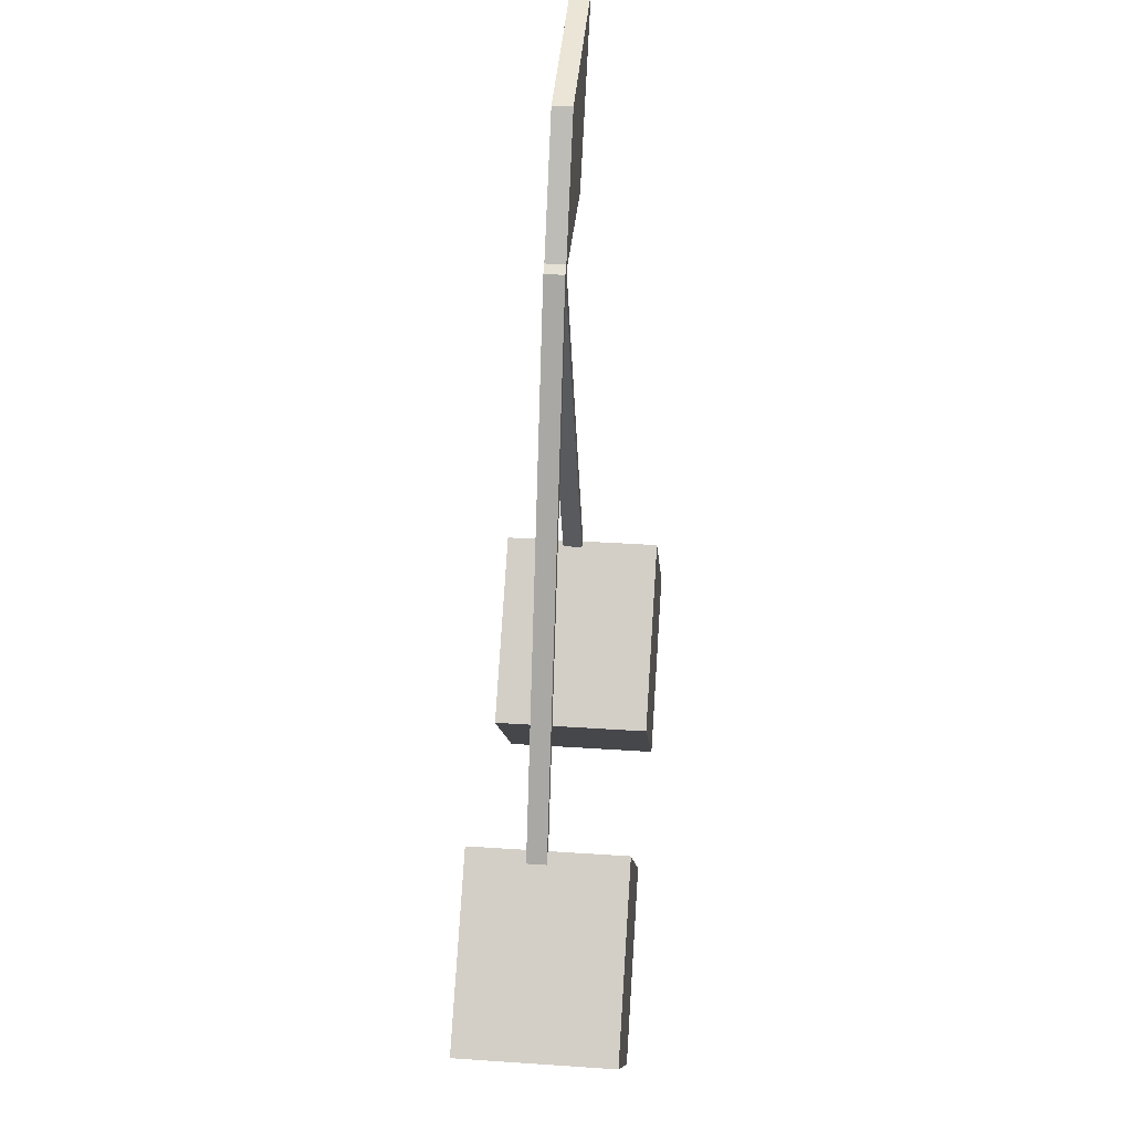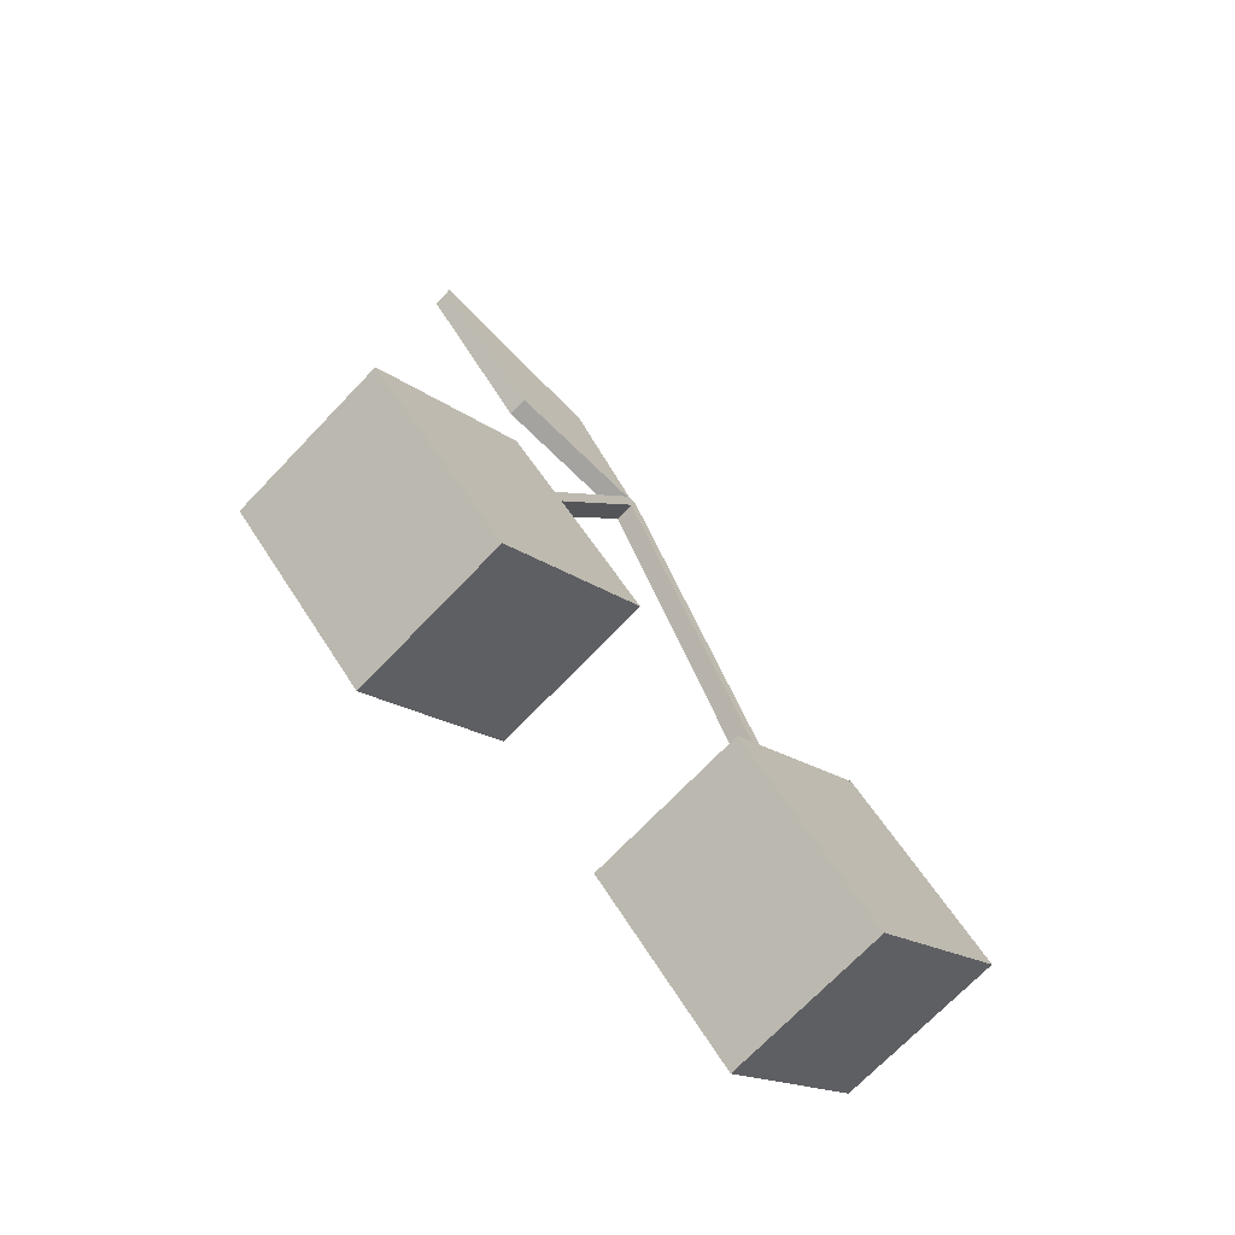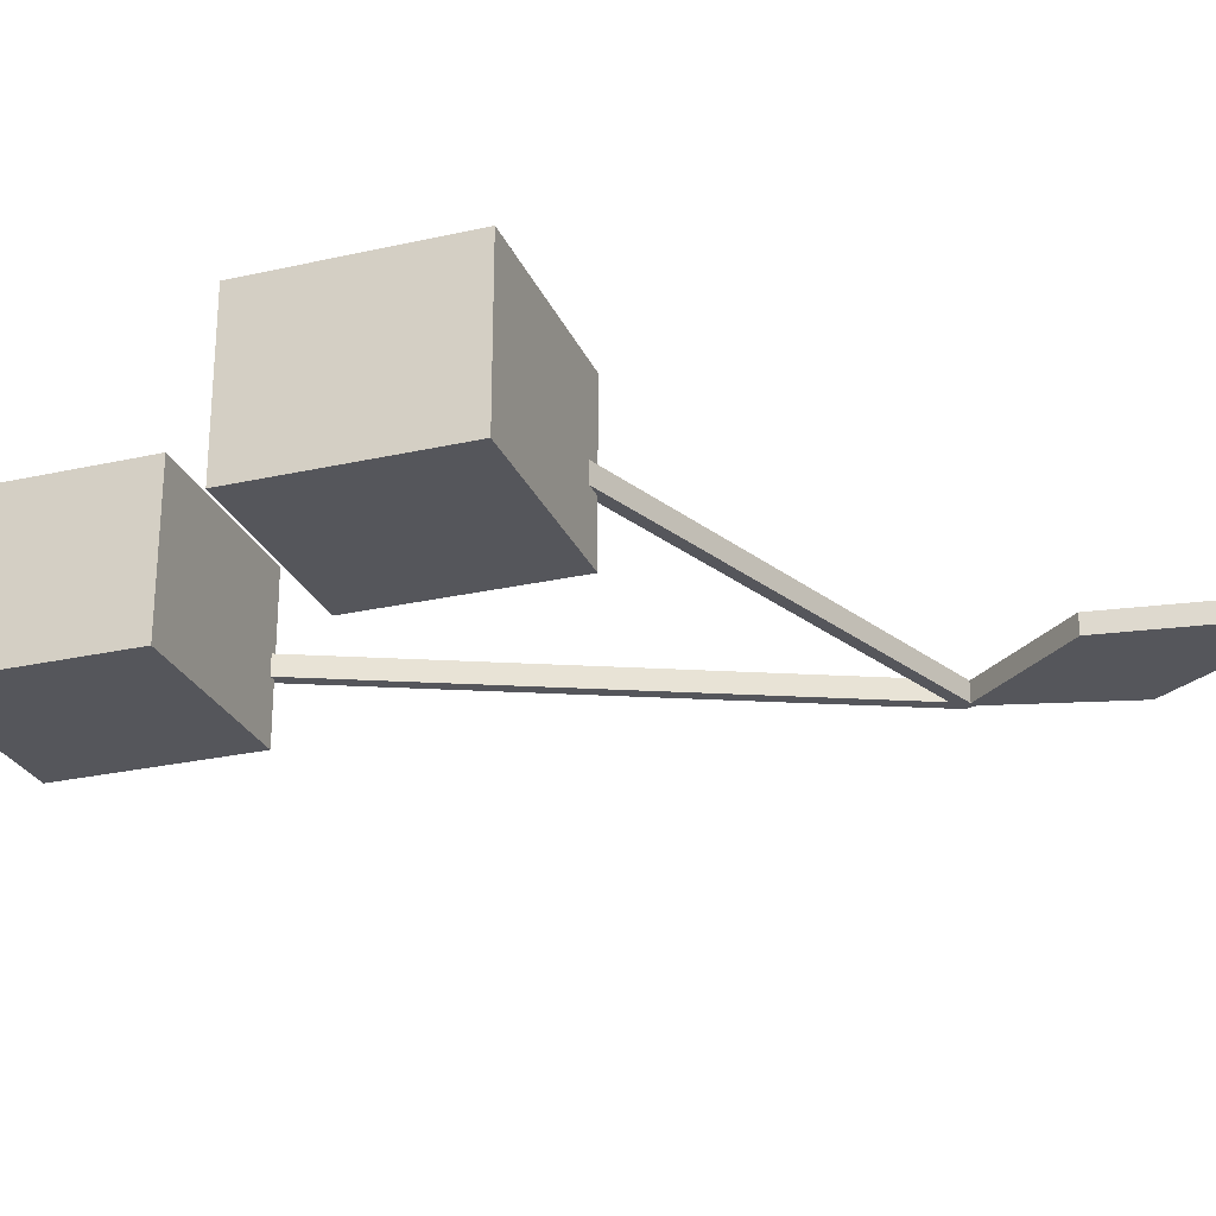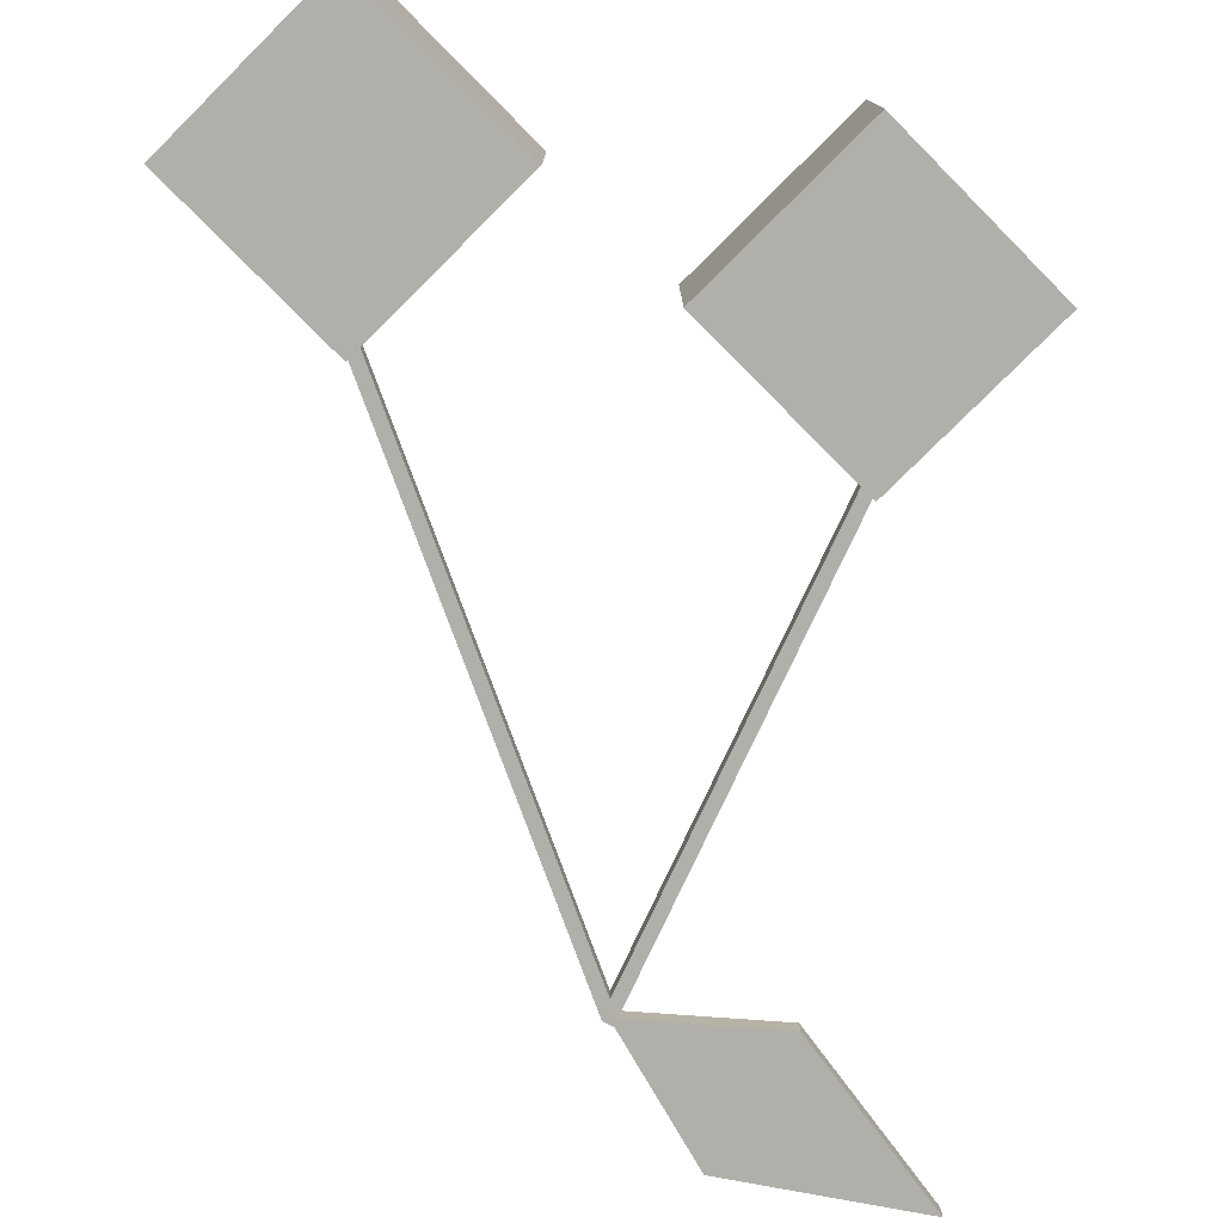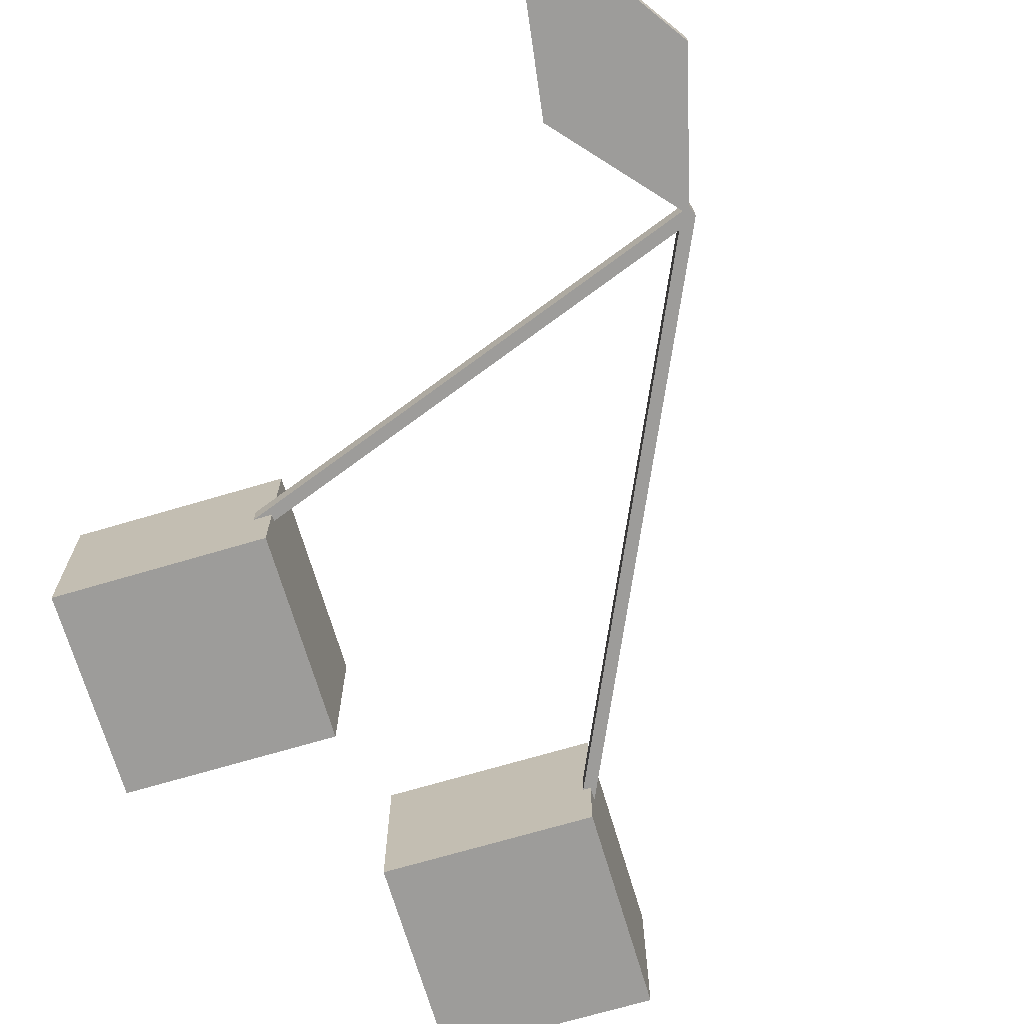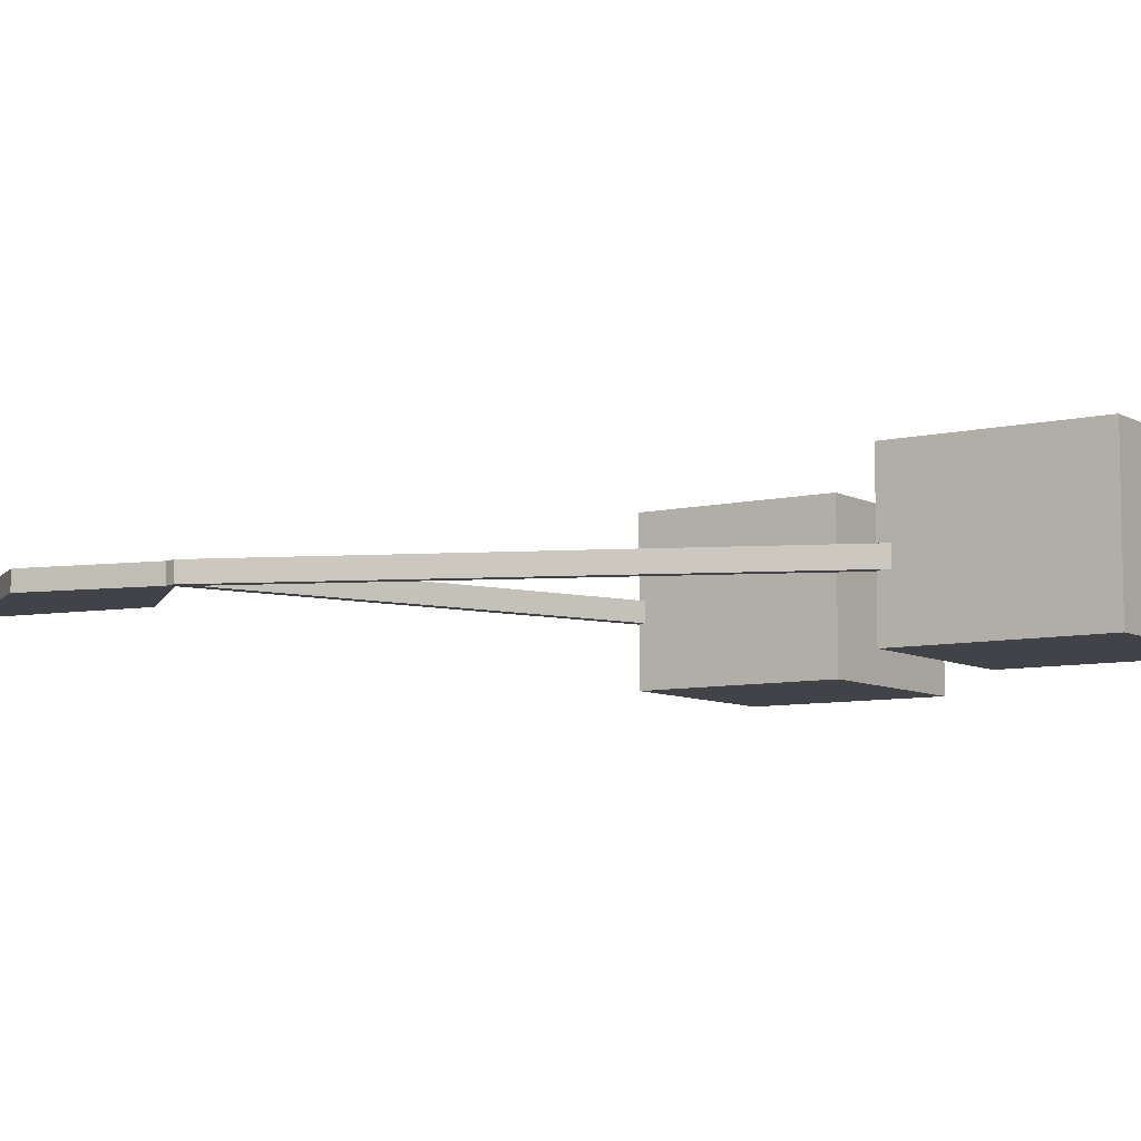
<metadata>
{"format":"obj","ext":"obj","renderer":"f3d","projection":"perspective","resolution":1024,"background":"white","views":[{"elev":34.4,"azim":-84.8,"up":"+Y"},{"elev":-70.8,"azim":136.4,"up":"+Y"},{"elev":-26.3,"azim":64.6,"up":"+Z"},{"elev":-78.0,"azim":-0.2,"up":"+Z"},{"elev":-70.2,"azim":151.5,"up":"+Z"},{"elev":-7.6,"azim":-100.9,"up":"+Z"}]}
</metadata>
<code>
g Solid1
v -8.334 -2.527 -1.75
v -8.334 -2.527 2.25
v -5.032 0.7751 -0.25
v -5.032 0.7751 0.25
v -4.798 1.009 -1.75
v -4.798 1.009 -0.25
v -4.798 1.009 0.25
v -4.798 1.009 2.25
v -4.789 -6.071 -1.75
v -4.789 -6.071 2.25
v -4.672 0.8832 -0.25
v -4.672 0.8832 0.25
v -1.254 -2.536 -1.75
v -1.254 -2.536 2.25
v -0.1408 14.05 -0.25
v -0.1408 14.05 0.25
v 0.01557 13.61 -0.25
v 0.01557 13.61 0.25
v 0.1091 14.19 -0.25
v 0.1091 14.19 0.25
v 0.1601 14.01 -0.25
v 0.1601 14.01 0.25
v 1.295 0 -1.75
v 1.295 0 2.25
v 1.875 17.23 -0.25
v 1.875 17.23 0.25
v 3.726 14.26 -0.25
v 3.726 14.26 0.25
v 4.717 3.422 -0.25
v 4.717 3.422 0.25
v 4.83 3.536 -1.75
v 4.83 3.536 -0.25
v 4.83 3.536 0.25
v 4.83 3.536 2.25
v 4.833 -3.538 -1.75
v 4.833 -3.538 2.25
v 5.137 3.229 -0.25
v 5.137 3.229 0.25
v 6.598 18.11 -0.25
v 6.598 18.11 0.25
v 8.368 -0.002835 -1.75
v 8.368 -0.002835 2.25
f 7 4 8
f 8 4 2
f 2 4 1
f 1 4 3
f 1 3 5
f 5 3 6
f 9 1 13
f 13 1 5
f 10 14 2
f 2 14 8
f 23 35 24
f 24 35 36
f 29 23 30
f 30 23 24
f 30 24 34
f 32 31 29
f 29 31 23
f 34 33 30
f 38 41 37
f 37 41 31
f 37 31 32
f 33 34 38
f 38 34 42
f 38 42 41
f 38 22 33
f 33 22 18
f 33 18 30
f 28 20 22
f 22 20 16
f 22 16 18
f 18 16 7
f 18 7 12
f 40 26 28
f 28 26 20
f 16 4 7
f 37 32 21
f 21 32 17
f 21 17 15
f 15 17 6
f 15 6 3
f 32 29 17
f 17 11 6
f 15 19 21
f 21 19 25
f 21 25 27
f 27 25 39
f 12 13 11
f 11 13 5
f 11 5 6
f 7 8 12
f 12 8 14
f 12 14 13
f 14 10 13
f 13 10 9
f 10 2 9
f 9 2 1
f 20 26 19
f 19 26 25
f 26 40 25
f 25 40 39
f 21 27 22
f 22 27 28
f 40 28 39
f 39 28 27
f 30 18 29
f 29 18 17
f 18 12 17
f 17 12 11
f 4 16 3
f 3 16 15
f 16 20 15
f 15 20 19
f 36 42 24
f 24 42 34
f 22 38 21
f 21 38 37
f 35 23 41
f 41 23 31
f 42 36 41
f 41 36 35

</code>
